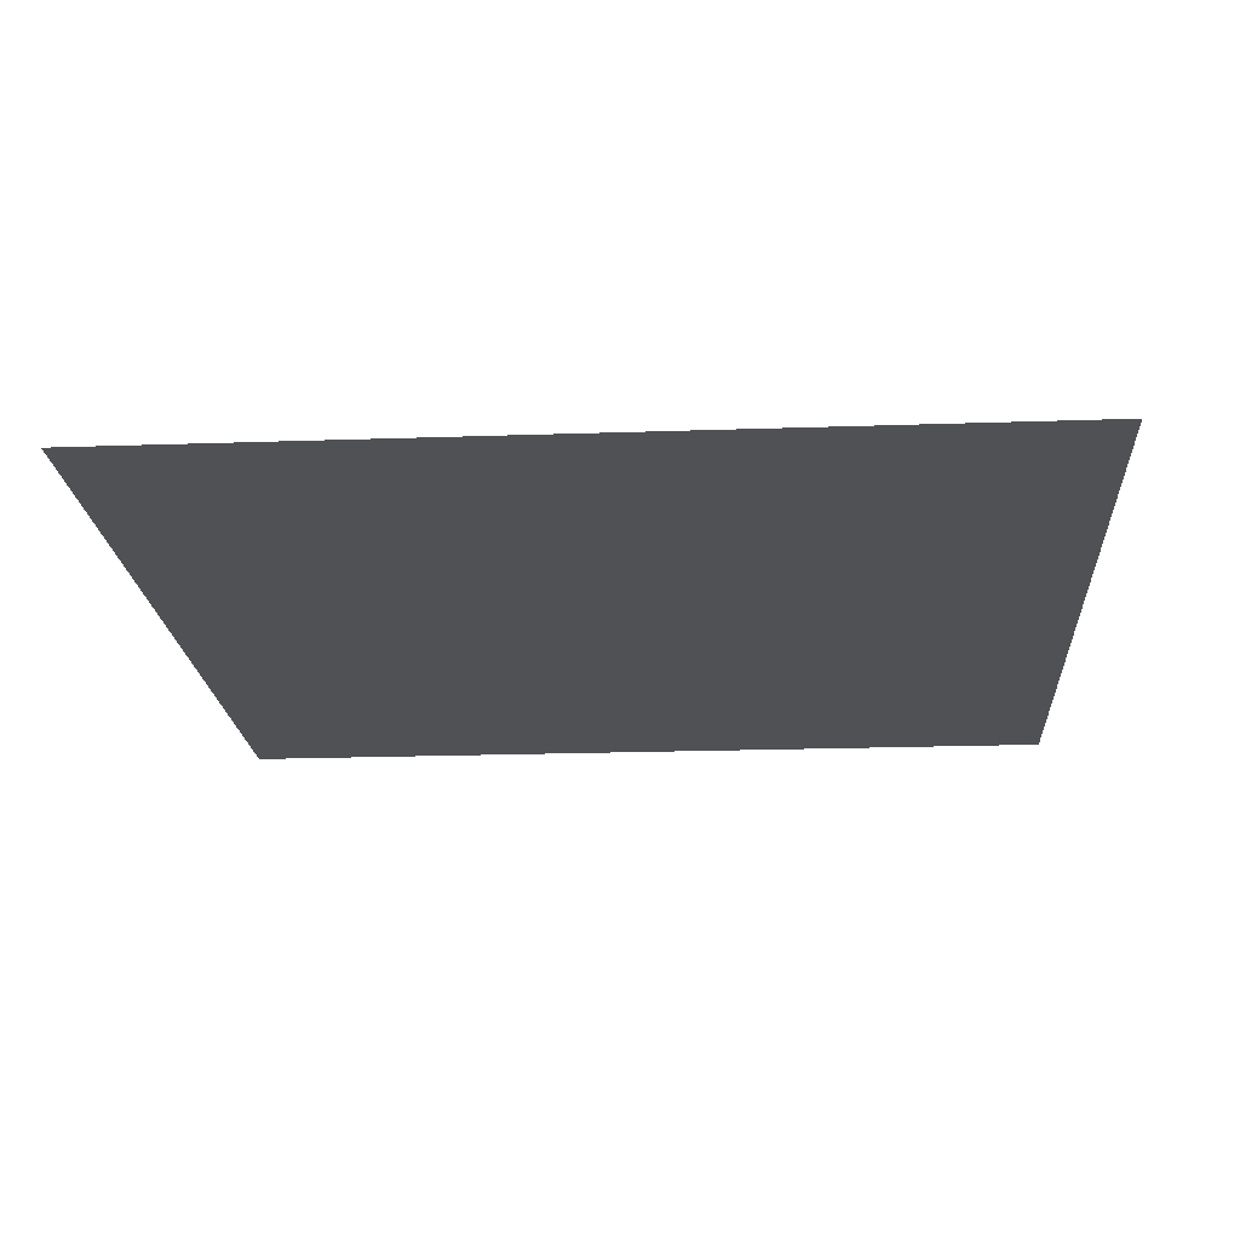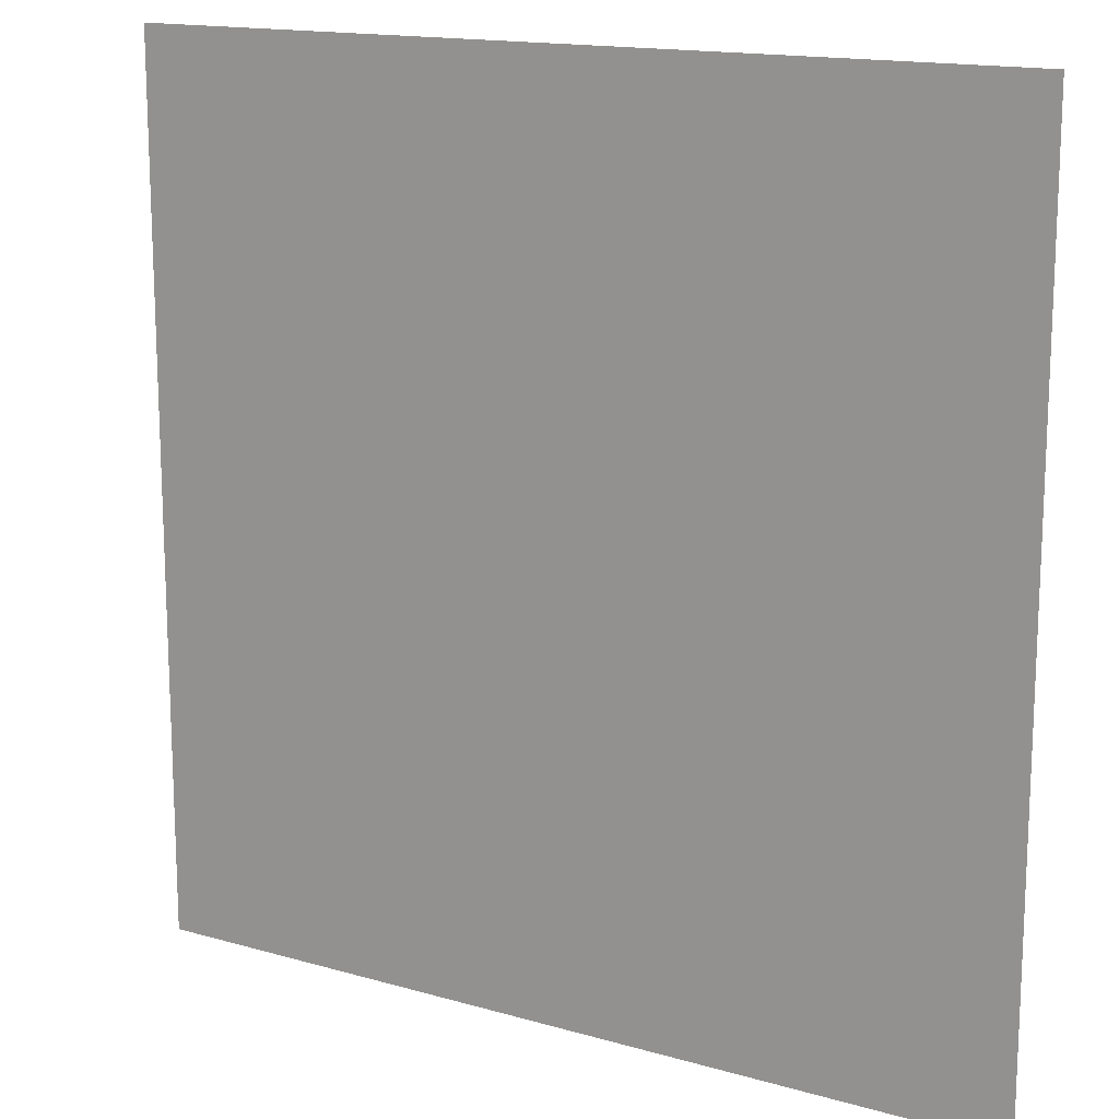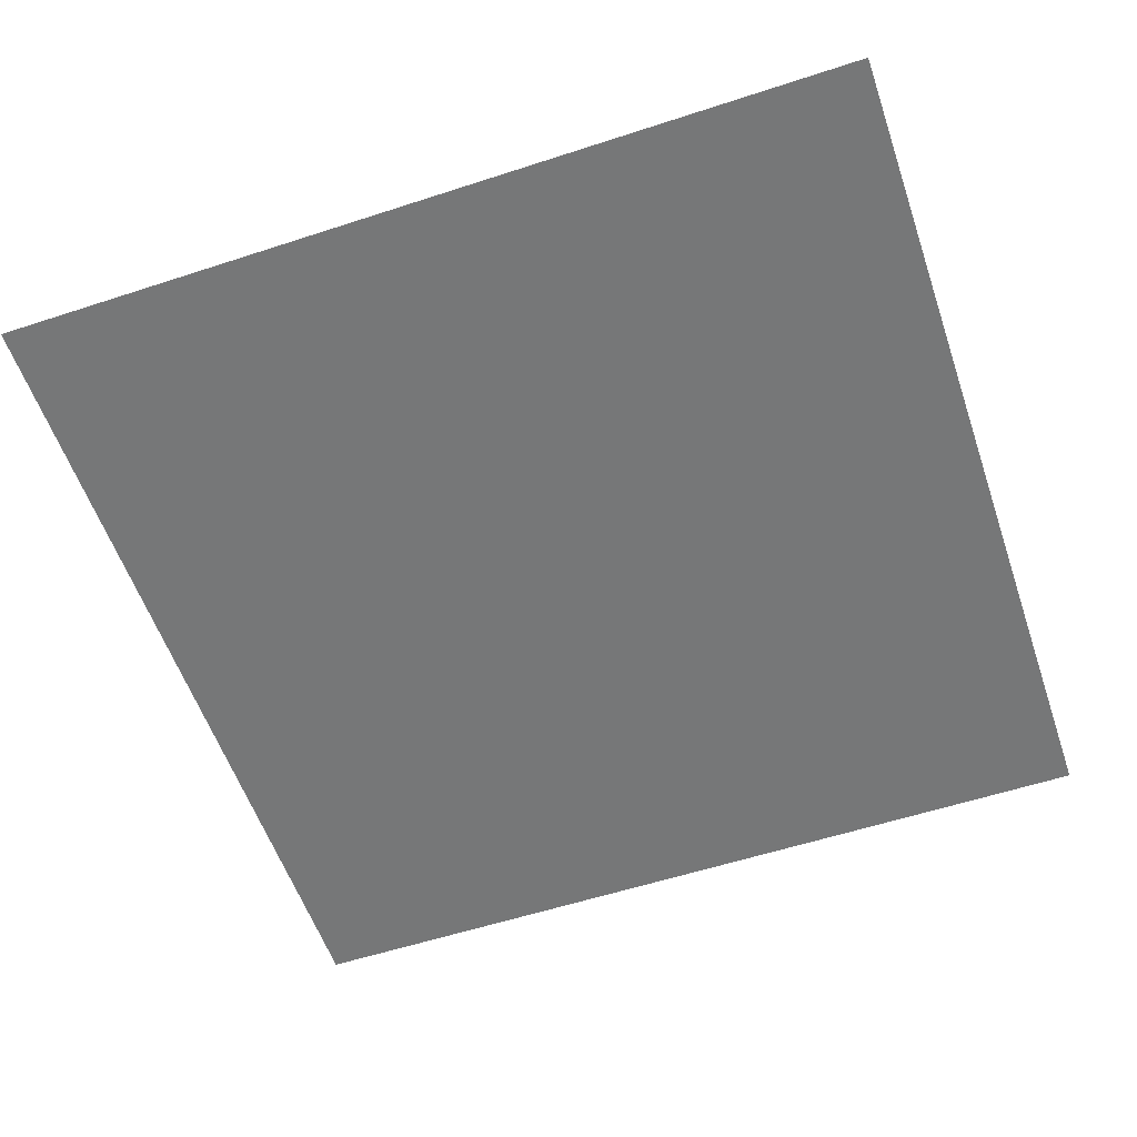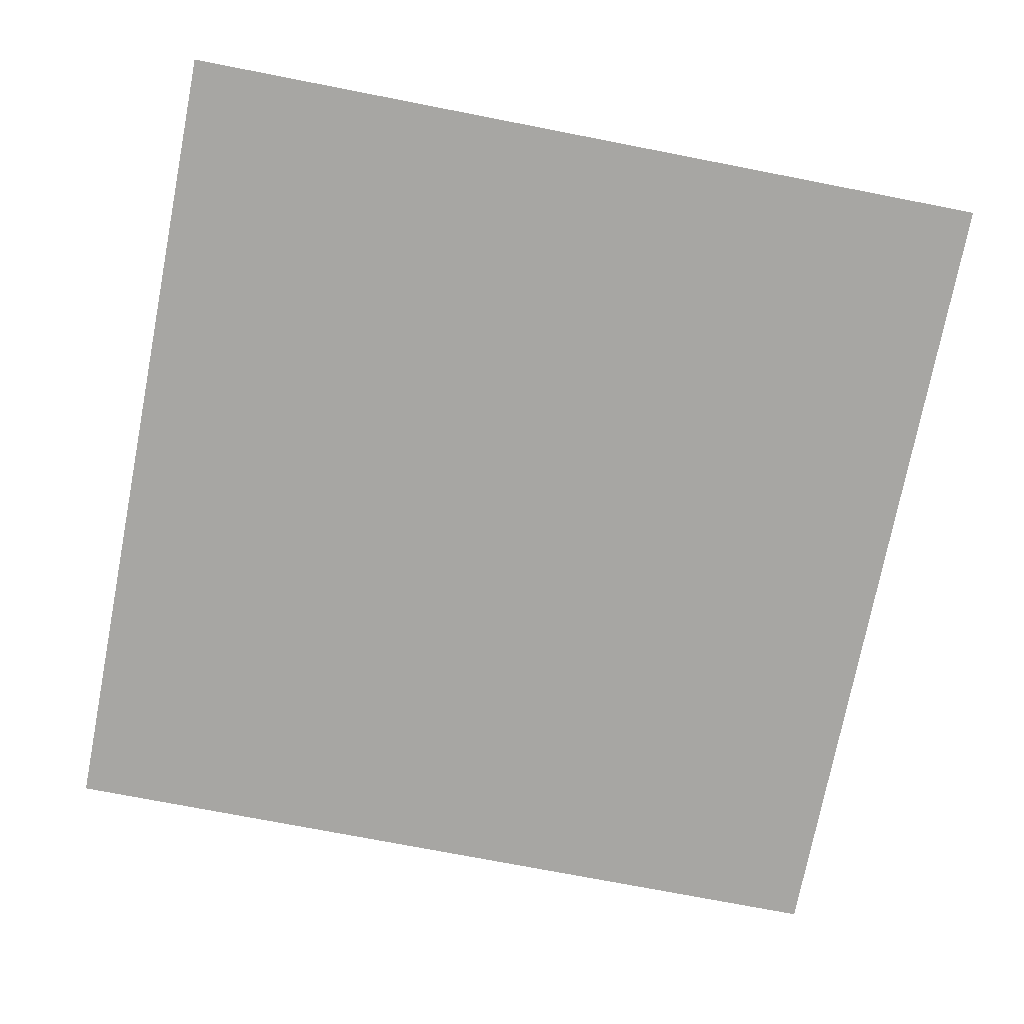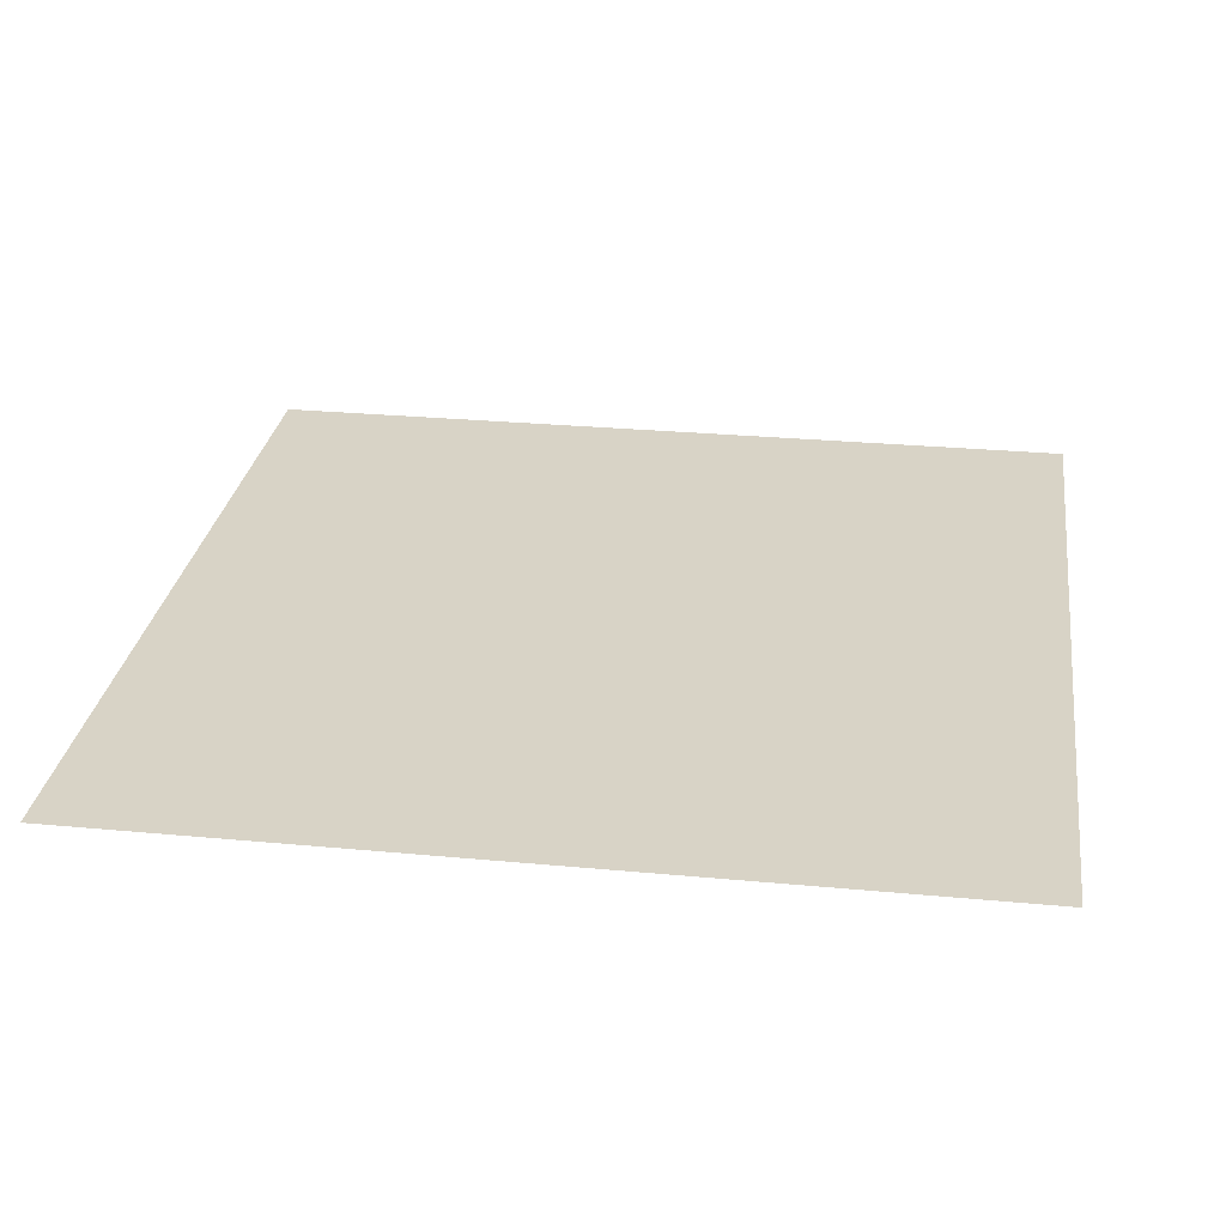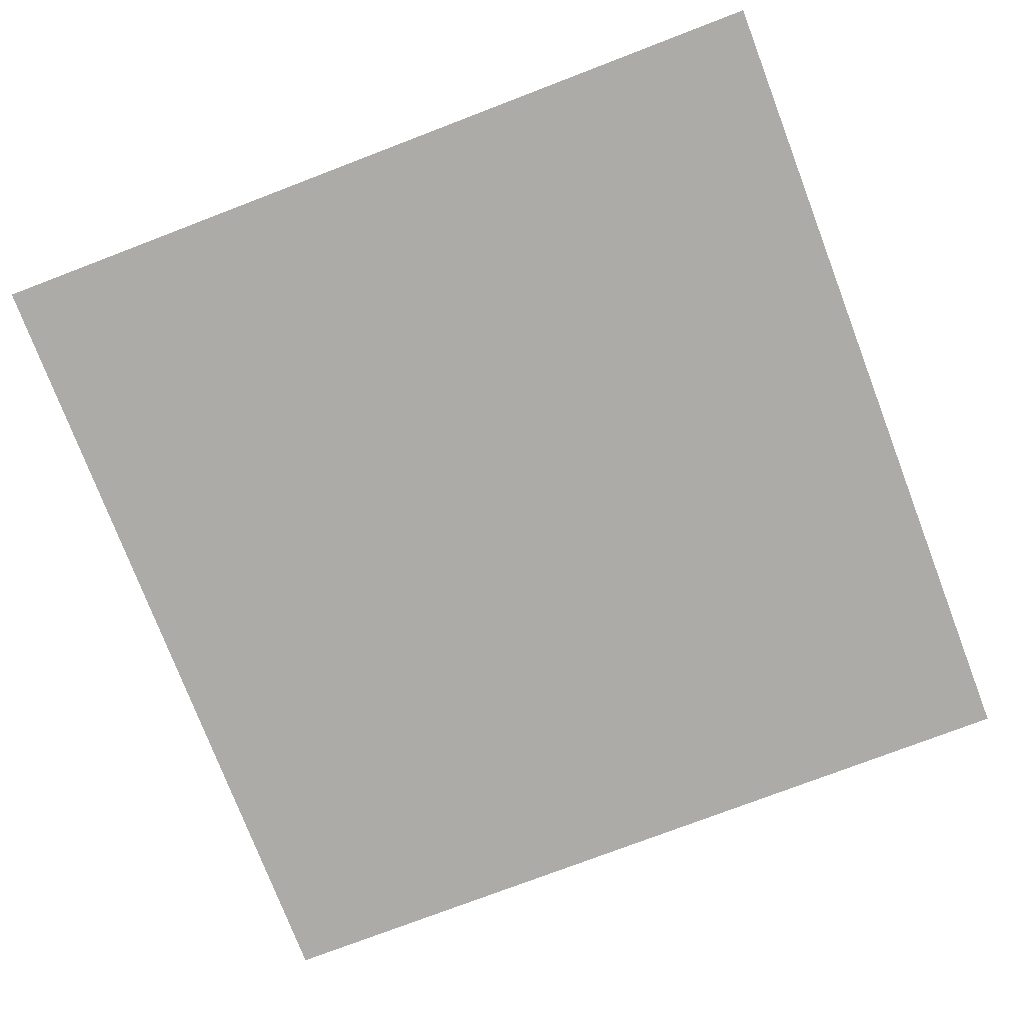
<metadata>
{"format":"obj","ext":"obj","renderer":"f3d","projection":"perspective","resolution":1024,"background":"white","views":[{"elev":-19.8,"azim":93.7,"up":"+Y"},{"elev":15.2,"azim":31.5,"up":"+Z"},{"elev":-57.0,"azim":18.8,"up":"+Y"},{"elev":-74.1,"azim":169.0,"up":"+Y"},{"elev":28.1,"azim":-81.9,"up":"+Y"},{"elev":-76.2,"azim":-69.1,"up":"+Y"}]}
</metadata>
<code>
v -50 -0 50
v 50 -0 50
v -50 0 -50
v 50 0 -50
v 0 0 0
g pPlane1
f 5 1 2
f 5 2 4
f 5 4 3
f 5 3 1

</code>
